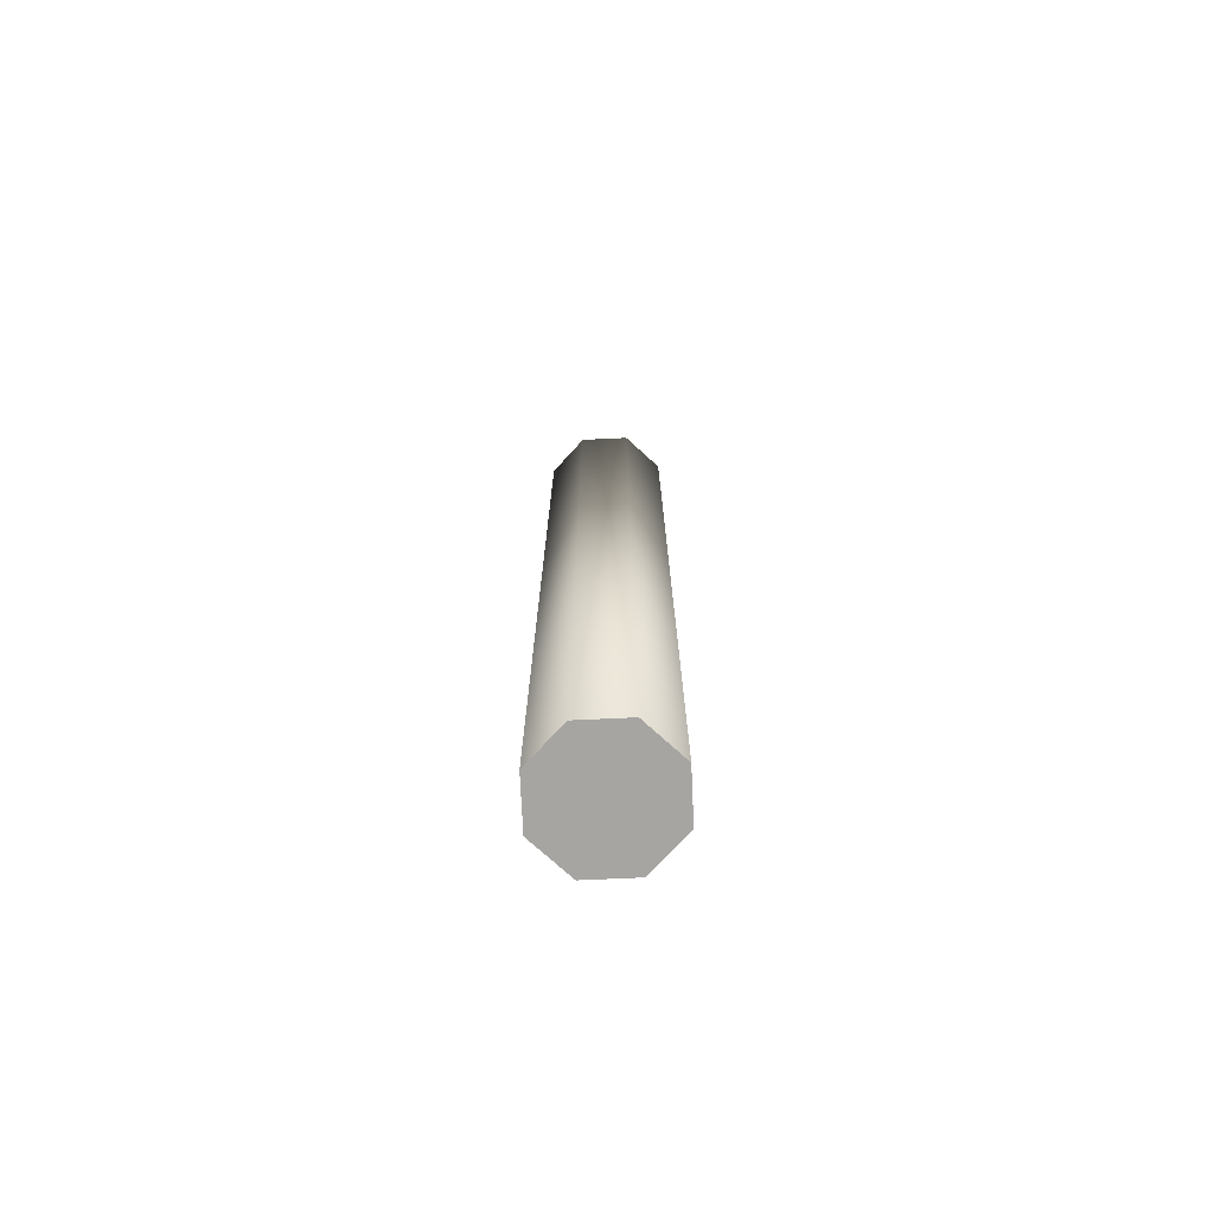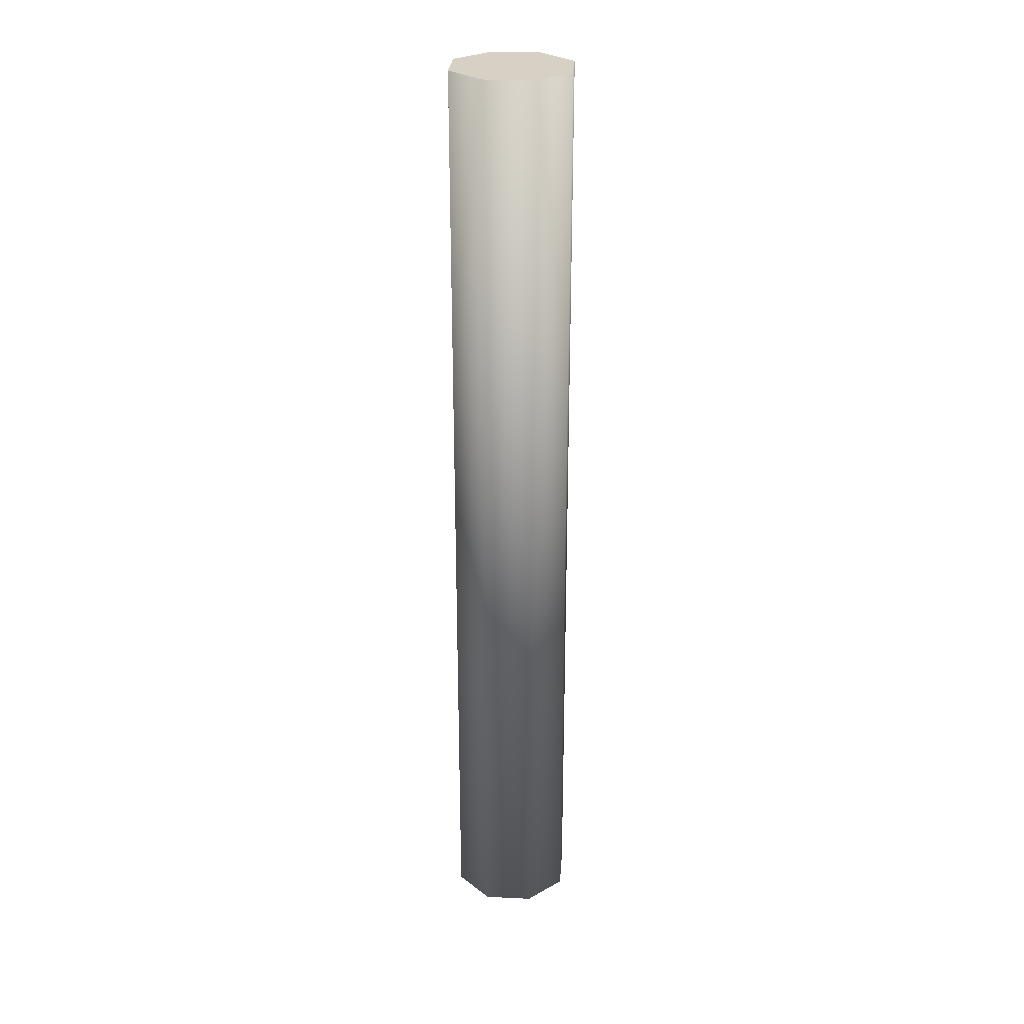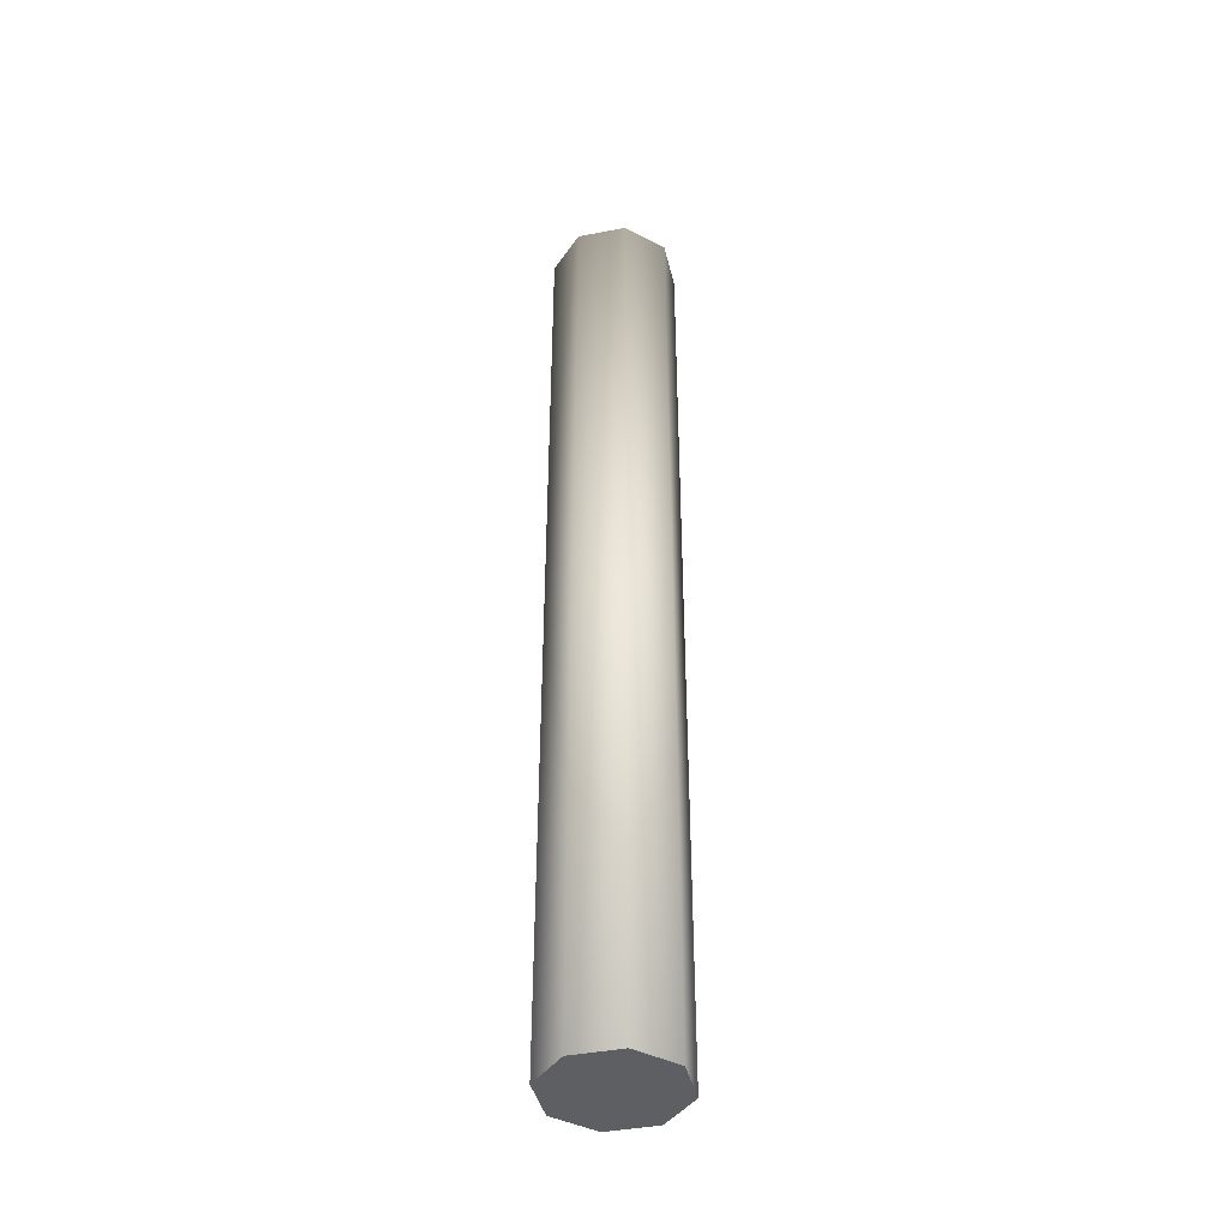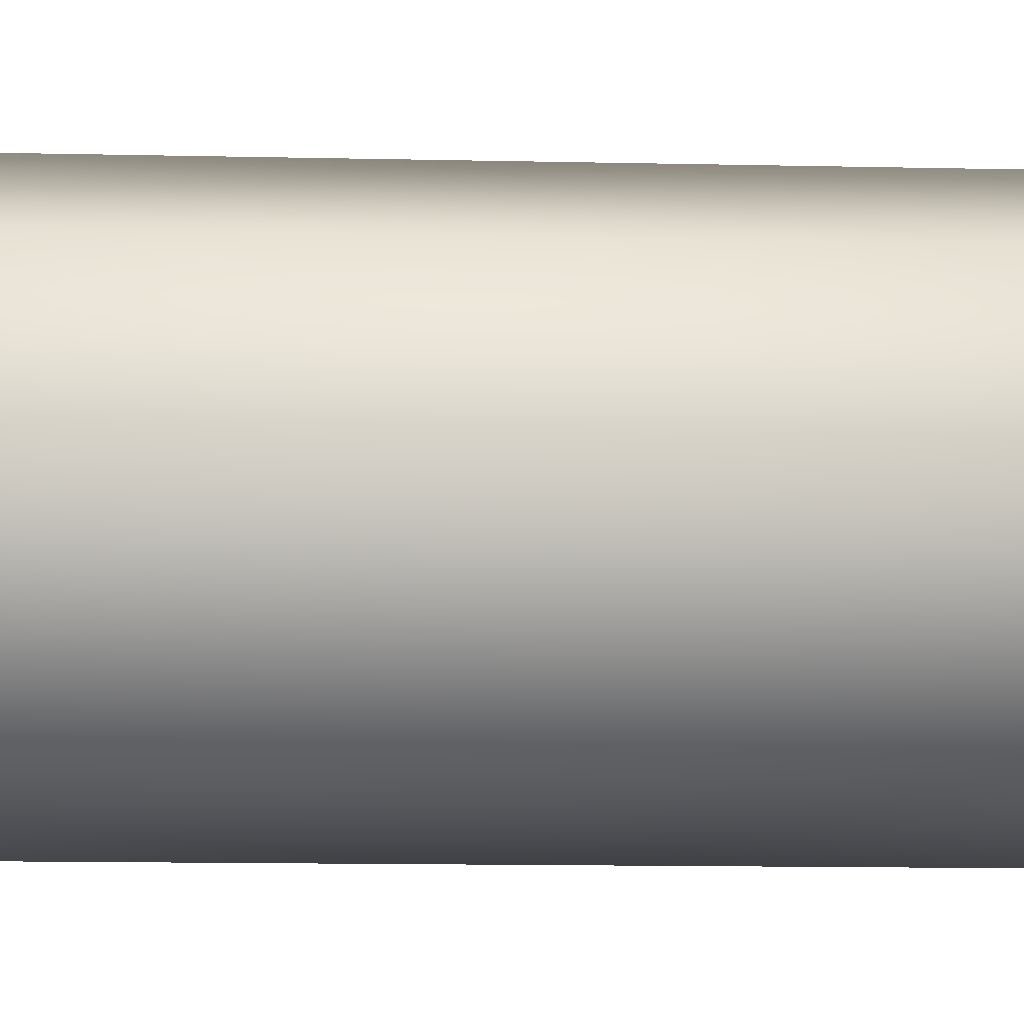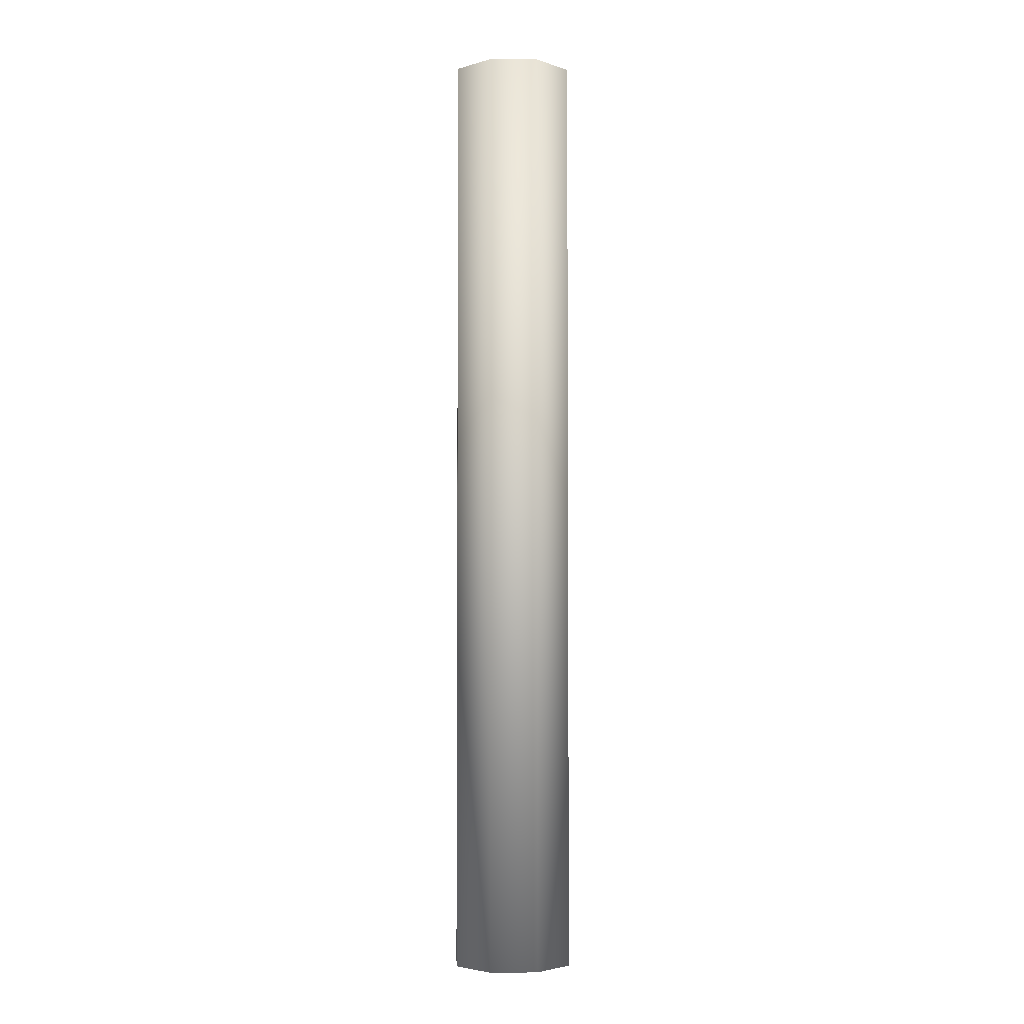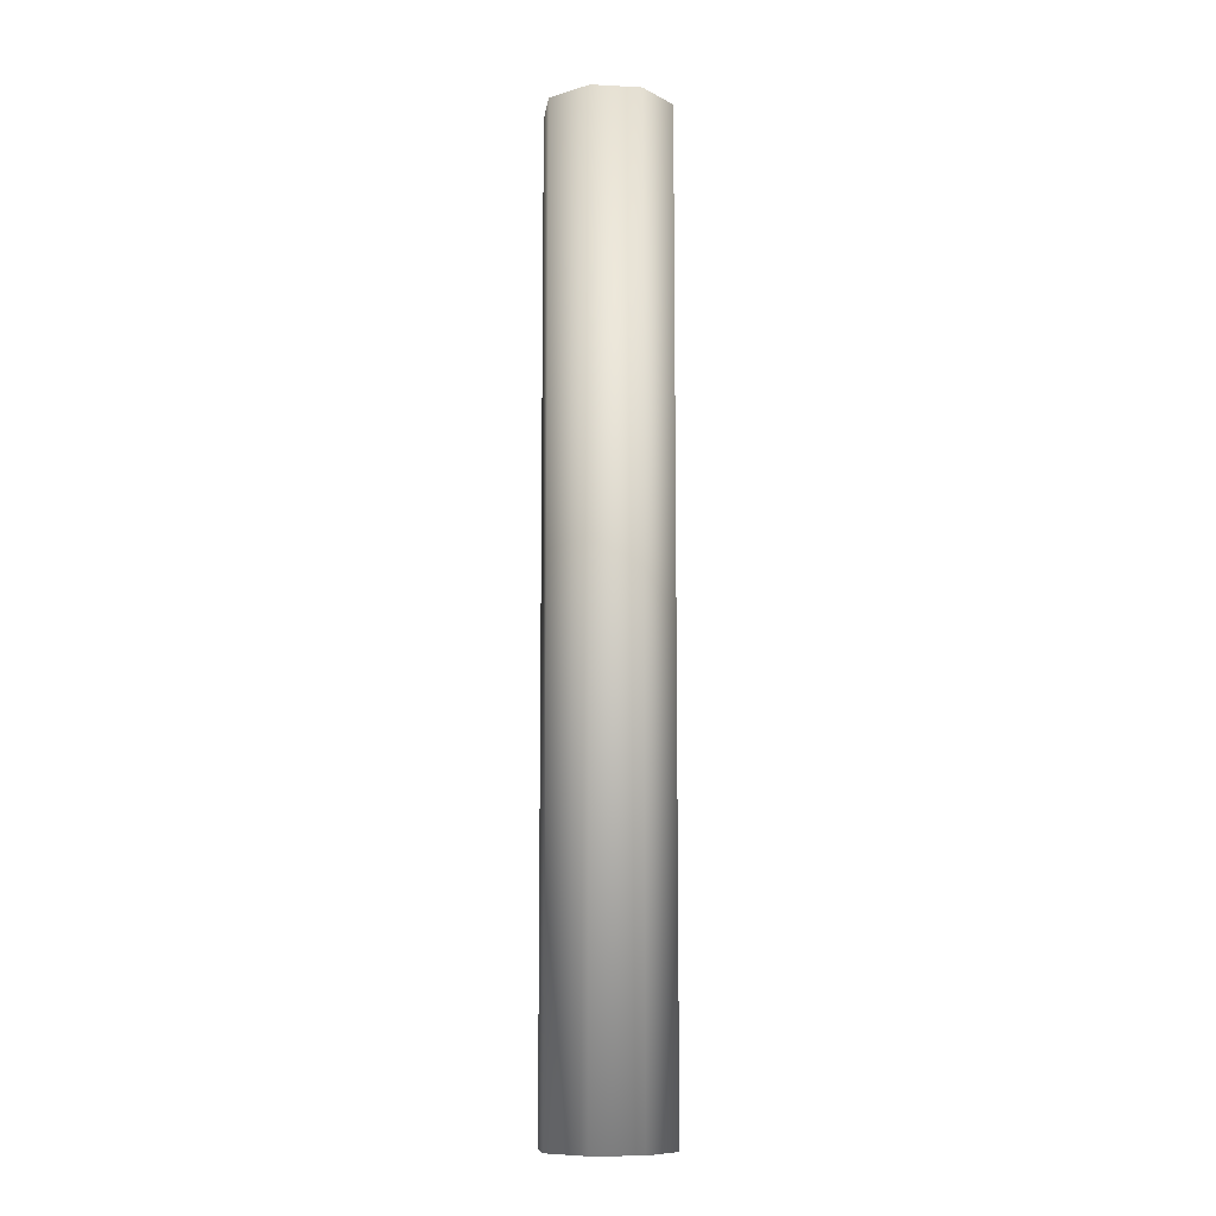
<metadata>
{"format":"obj","ext":"obj","renderer":"f3d","projection":"perspective","resolution":1024,"background":"white","views":[{"elev":-73.9,"azim":-64.9,"up":"+Y"},{"elev":27.0,"azim":71.7,"up":"+Y"},{"elev":-41.9,"azim":-54.3,"up":"+Y"},{"elev":-4.7,"azim":82.0,"up":"+Z"},{"elev":-3.5,"azim":-159.5,"up":"+Y"},{"elev":-10.1,"azim":60.2,"up":"+Y"}]}
</metadata>
<code>
o rack_collision.011
v 0.0525 0.085 -0.005
v 0.0525 0.01 -0.005
v 0.04896 0.085 -0.003536
v 0.04896 0.01 -0.003536
v 0.0475 0.085 -0
v 0.0475 0.01 -0
v 0.04896 0.085 0.003536
v 0.04896 0.01 0.003536
v 0.0525 0.085 0.005
v 0.0525 0.01 0.005
v 0.05604 0.085 0.003536
v 0.05604 0.01 0.003536
v 0.0575 0.085 -0
v 0.0575 0.01 -0
v 0.05604 0.085 -0.003536
v 0.05604 0.01 -0.003536
f 1 2 4 3
f 3 4 6 5
f 5 6 8 7
f 7 8 10 9
f 9 10 12 11
f 11 12 14 13
f 4 2 16 14 12 10 8 6
f 13 14 16 15
f 15 16 2 1
f 1 3 5 7 9 11 13 15

</code>
